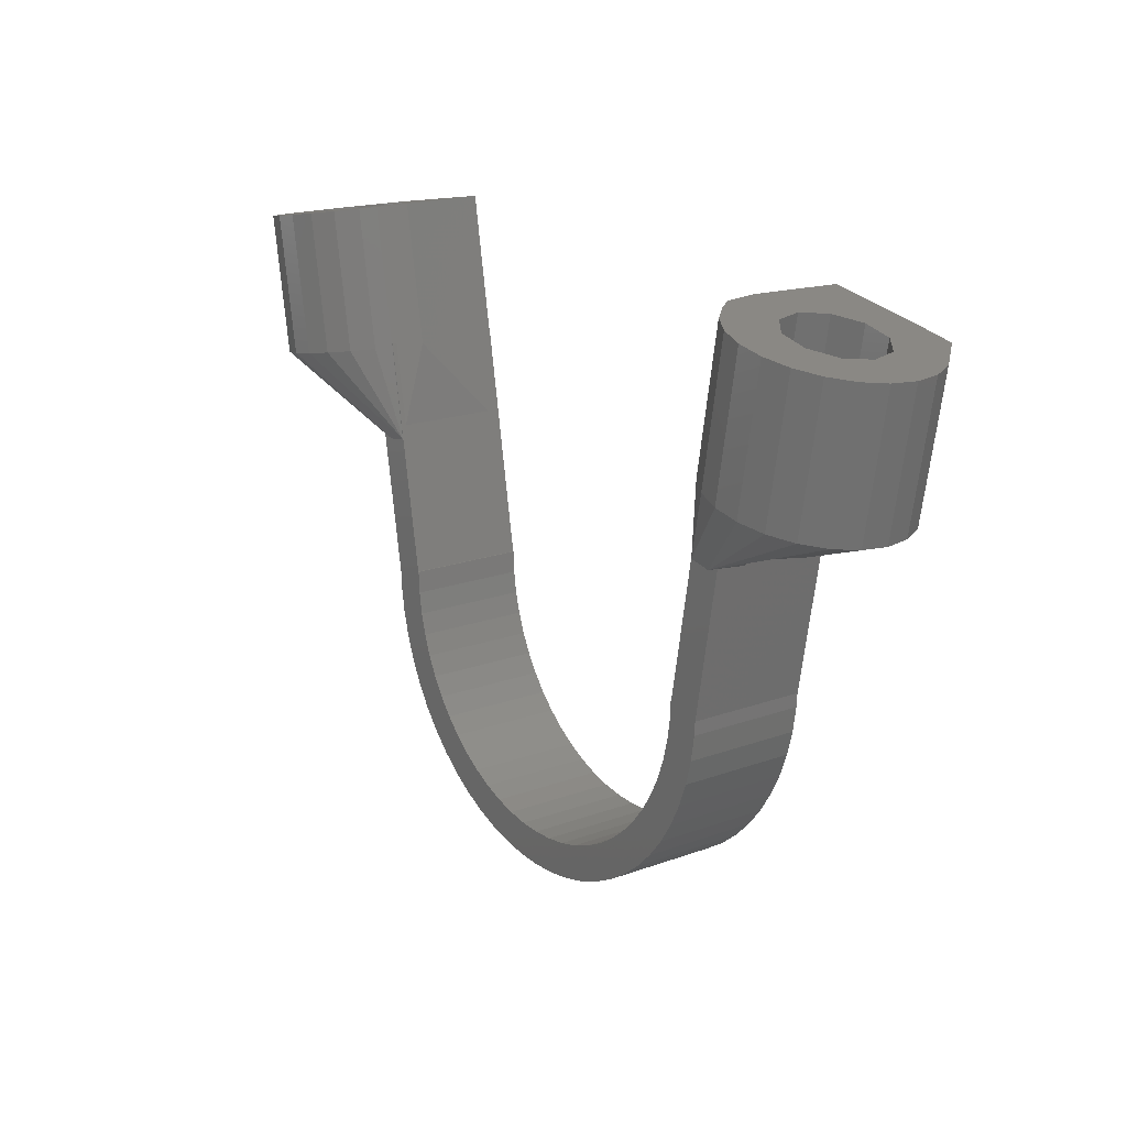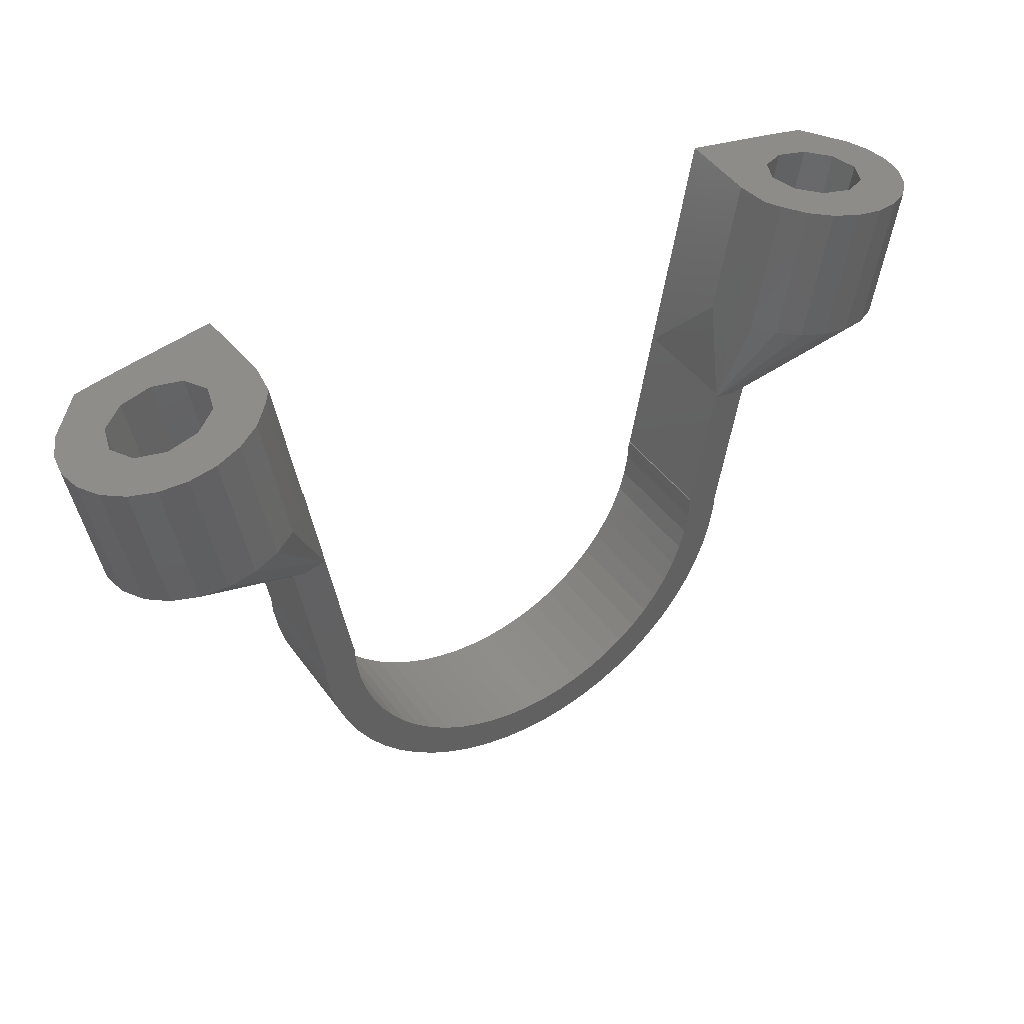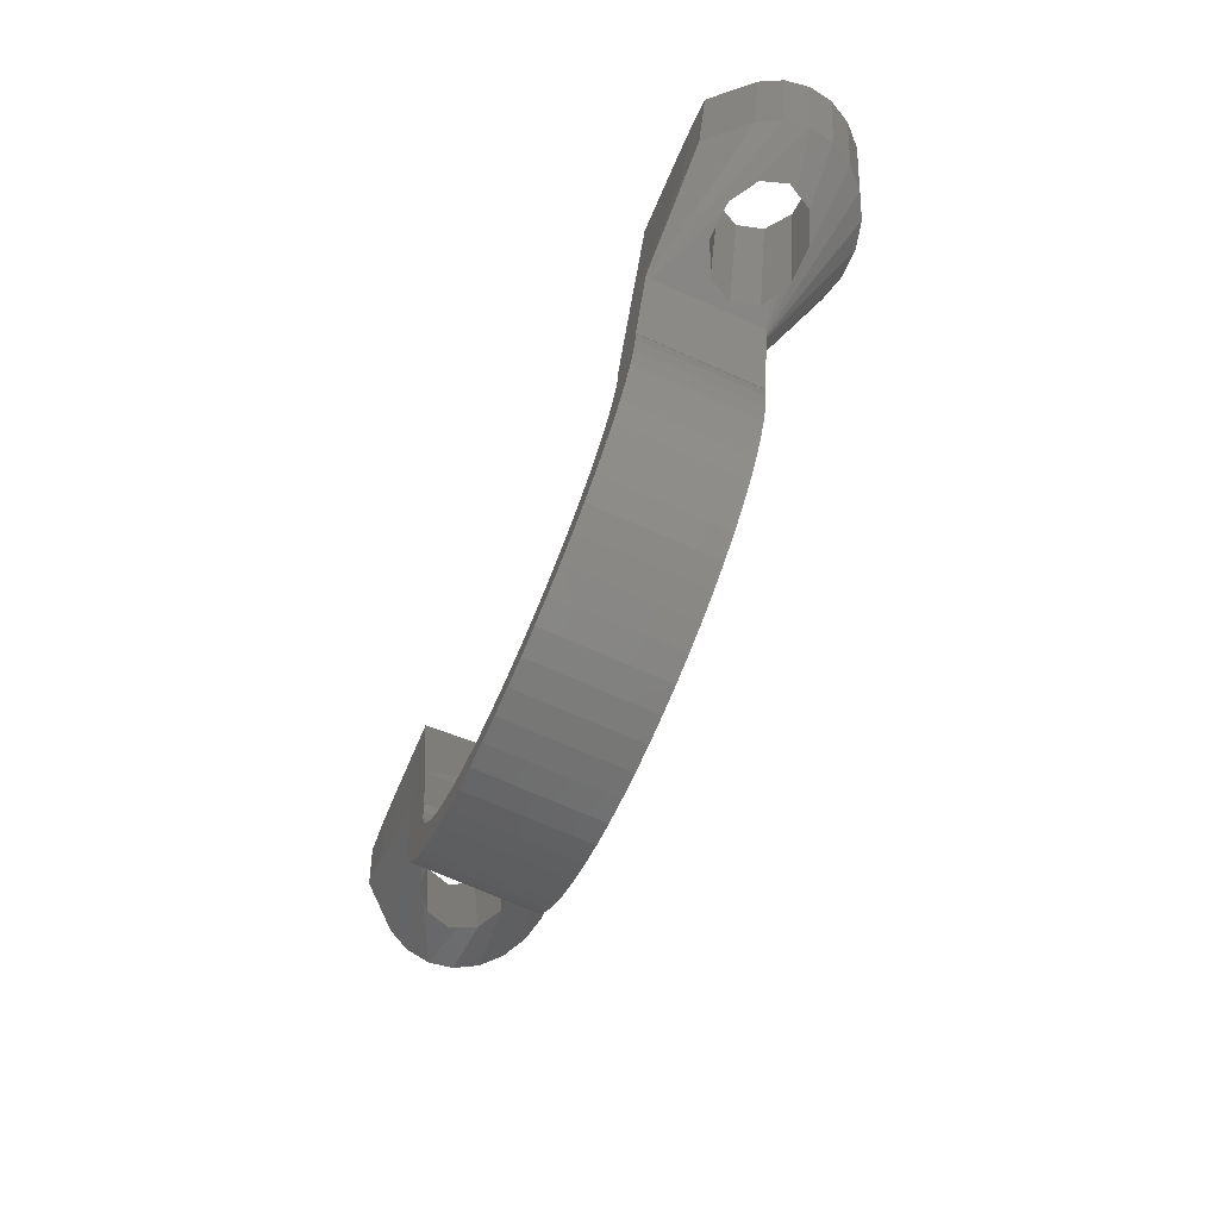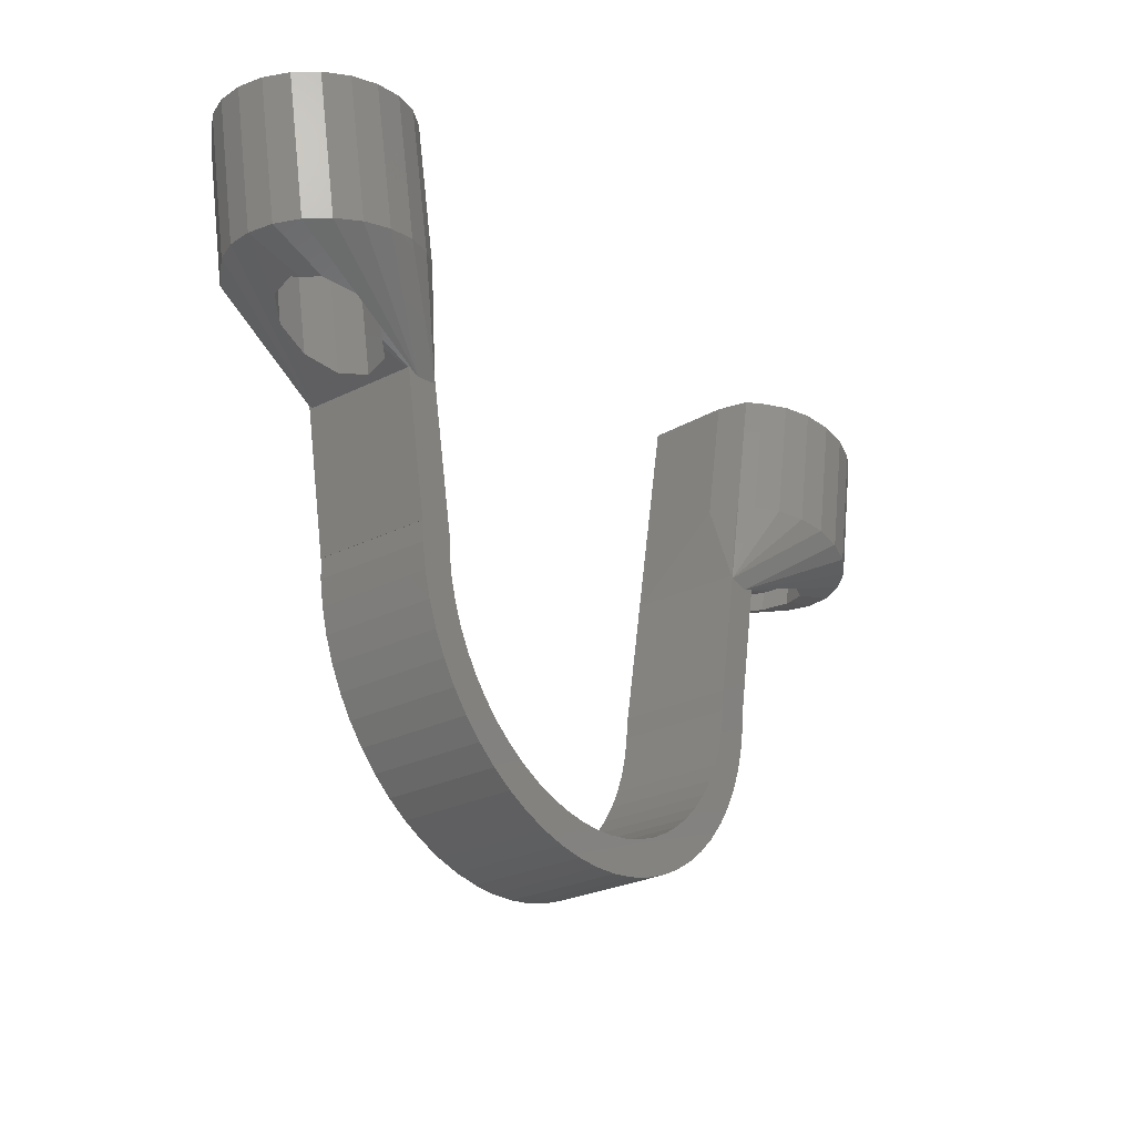
<metadata>
{"format":"stl","ext":"stl","renderer":"f3d","projection":"perspective","resolution":1024,"background":"white","views":[{"elev":18.4,"azim":54.8,"up":"+Y"},{"elev":42.2,"azim":-32.5,"up":"+Y"},{"elev":-72.7,"azim":-113.7,"up":"+Y"},{"elev":-27.4,"azim":-52.7,"up":"+Y"}]}
</metadata>
<code>
# stl→obj: 296 verts, 596 faces
v -16.99 -12.34 0
v -18.19 -10.5 10
v -18.19 -10.5 0
v -16.99 -12.34 10
v 18.19 -10.5 10
v 19.18 -8.541 0
v 19.18 -8.541 10
v 18.19 -10.5 0
v 4.366 -20.54 0
v 6.489 -19.97 10
v 4.366 -20.54 10
v 6.489 -19.97 0
v 14.05 -15.61 10
v 15.61 -14.05 0
v 15.61 -14.05 10
v 14.05 -15.61 0
v 20.54 -4.366 10
v 20.89 -2.195 0
v 20.89 -2.195 10
v 20.54 -4.366 0
v 19.97 -6.489 10
v 19.97 -6.489 0
v -8.541 -19.18 0
v -6.489 -19.97 10
v -8.541 -19.18 10
v -6.489 -19.97 0
v -12.34 -16.99 0
v -10.5 -18.19 10
v -12.34 -16.99 10
v -10.5 -18.19 0
v -19.18 -8.541 10
v -19.18 -8.541 0
v 0 -21 0
v 2.195 -20.89 10
v 0 -21 10
v 2.195 -20.89 0
v 8.541 -19.18 0
v 10.5 -18.19 10
v 8.541 -19.18 10
v 10.5 -18.19 0
v 12.34 -16.99 0
v 12.34 -16.99 10
v 16.99 -12.34 0
v 16.99 -12.34 10
v -4.366 -20.54 0
v -2.195 -20.89 10
v -4.366 -20.54 10
v -2.195 -20.89 0
v -14.05 -15.61 0
v -15.61 -14.05 10
v -15.61 -14.05 0
v -14.05 -15.61 10
v -19.97 -6.489 0
v -20.54 -4.366 10
v -20.54 -4.366 0
v -19.97 -6.489 10
v -20.89 -2.195 0
v -20.97 -0.4954 10
v -20.97 -0.4954 0
v -20.89 -2.195 10
v 20.95 -1.021 0
v 22.1 11.17 0
v 23.21 11.78 0
v 20.95 -1.02 0
v 17.9 -1.882 0
v 18.09 0 0
v 17.61 -3.742 0
v 20.13 11.52 0
v 21.47 19.2 0
v 21.49 19.19 0
v 17.12 -5.562 0
v 16.44 -7.321 0
v 18 0 0
v 15.59 -9 0
v 14.56 -10.58 0
v 13.38 -12.04 0
v 12.04 -13.38 0
v 10.58 -14.56 0
v 9 -15.59 0
v 7.321 -16.44 0
v 5.562 -17.12 0
v 3.742 -17.61 0
v 1.882 -17.9 0
v 0 -18 0
v -1.882 -17.9 0
v -3.742 -17.61 0
v -5.562 -17.12 0
v -7.321 -16.44 0
v -9 -15.59 0
v -10.58 -14.56 0
v -12.04 -13.38 0
v -13.38 -12.04 0
v -14.56 -10.58 0
v -15.59 -9 0
v -16.44 -7.321 0
v -17.12 -5.562 0
v -17.9 -1.882 0
v -18.16 0 0
v -18 0 0
v -17.61 -3.742 0
v -20.13 11.52 0
v -18.05 0.02094 0
v -21.52 19.72 0
v -21.58 19.71 0
v -22.1 11.17 0
v -21 -0.5 0
v -23.16 11.75 0
v -16.44 -7.321 10
v -17.9 -1.882 10
v -22.1 11.17 10
v -18.16 0 10
v -20.13 11.52 10
v -18.05 0.02094 10
v -21.52 19.72 10
v -21.58 19.71 10
v 21.47 19.2 10
v 20.13 11.52 10
v 21.49 19.19 10
v 20.95 -1.02 10
v 17.9 -1.882 10
v 18.09 0 10
v 17.61 -3.742 10
v 18 0 10
v 17.12 -5.562 10
v 16.44 -7.321 10
v 15.59 -9 10
v 14.56 -10.58 10
v 13.38 -12.04 10
v 12.04 -13.38 10
v 10.58 -14.56 10
v 9 -15.59 10
v 7.321 -16.44 10
v 5.562 -17.12 10
v 3.742 -17.61 10
v 1.882 -17.9 10
v 0 -18 10
v -1.882 -17.9 10
v -3.742 -17.61 10
v -5.562 -17.12 10
v -7.321 -16.44 10
v -9 -15.59 10
v -10.58 -14.56 10
v -12.04 -13.38 10
v -13.38 -12.04 10
v -14.56 -10.58 10
v -15.59 -9 10
v -17.12 -5.562 10
v -17.61 -3.742 10
v -18 0 10
v 22.1 11.17 10
v 20.95 -1.021 10
v 23.17 11.57 10
v -21 -0.5 10
v -23.12 11.55 10
v 20.17 11.79 0.2489
v 20.17 11.79 9.903
v 21.13 19.47 7.2
v 28.22 18.22 -0.07519
v 23.61 31.22 1.554e-15
v 30.31 30.03 -0.07519
v 21.49 19.19 5.62e-15
v 32.53 29.64 10.63
v 32.66 29.62 14.48
v 34.92 29.22 13.89
v 30.31 30.03 14.48
v 34.82 29.24 9.48
v 36.9 28.87 12.75
v 29.84 30.12 10.39
v 38.44 28.6 11.17
v 28.05 30.43 13.89
v 26.07 30.78 12.75
v 39.42 28.43 9.271
v 35.84 29.06 7.387
v 39.76 28.37 7.2
v 39.42 28.43 5.129
v 35.2 29.17 5.147
v 38.44 28.6 3.226
v 35.42 29.13 1.554e-15
v 33.13 29.54 3.614
v 27.77 30.48 8.853
v 24.53 31.05 11.17
v 23.61 31.22 10
v 23.21 31.29 7.2
v 27.13 30.59 6.613
v 28.15 30.41 4.52
v 32.66 29.62 -0.07519
v 30.44 30.01 3.375
v 23.17 11.55 0.3598
v 36.36 16.78 3.226
v 37.34 16.61 5.129
v 23.18 11.6 0.2435
v 25.35 12.29 9.416
v 23.17 11.55 9.949
v 23.17 11.54 9.808
v 25.95 12.54 9.816
v 32.28 14.8 9.48
v 37.34 16.61 9.271
v 32.19 14.77 9.517
v 33.03 14.95 8.036
v 37.67 16.55 7.2
v 22.44 19.24 11.17
v 21.47 19.2 0.2489
v 21.47 19.2 9.903
v 33.34 17.31 5.551e-15
v 23.21 11.78 7.953e-15
v 32.84 17.4 13.89
v 34.82 17.05 12.75
v 25.96 18.61 13.89
v 28.22 18.22 14.48
v 30.58 17.8 -0.07519
v 36.36 16.78 11.17
v 24.52 12.01 8.853
v 23.81 11.76 6.613
v 24.93 12.15 4.52
v 23.17 11.54 0.4931
v 27.44 13.02 3.375
v 29.82 13.84 3.567
v 33.37 15.06 7.387
v 32.66 14.82 5.147
v 31.44 14.4 4.317
v 30.58 17.8 14.48
v 23.98 18.96 12.75
v 30.4 14.06 3.614
v 26.82 13.03 10.39
v 29.81 14.2 10.63
v -20.28 12.7 9.584
v -20.28 12.7 1.069
v -21.13 19.47 7.2
v -28.22 18.22 -0.07519
v -21.58 19.71 5.447e-15
v -30.31 30.03 -0.07519
v -23.61 31.22 1.554e-15
v -29.84 30.12 10.39
v -30.31 30.03 14.48
v -28.05 30.43 13.89
v -32.53 29.64 10.63
v -26.07 30.78 12.75
v -32.66 29.62 14.48
v -27.77 30.48 8.853
v -24.53 31.05 11.17
v -34.92 29.22 13.89
v -34.82 29.24 9.48
v -36.9 28.87 12.75
v -23.61 31.22 10
v -23.21 31.29 7.2
v -27.13 30.59 6.613
v -28.15 30.41 4.52
v -32.66 29.62 -0.07519
v -30.44 30.01 3.375
v -33.13 29.54 3.614
v -35.42 29.13 1.554e-15
v -38.44 28.6 3.226
v -38.44 28.6 11.17
v -39.42 28.43 9.271
v -35.84 29.06 7.387
v -39.76 28.37 7.2
v -39.42 28.43 5.129
v -35.2 29.17 5.147
v -36.36 16.78 3.226
v -23.12 11.54 0.3431
v -37.34 16.61 5.129
v -23.13 11.58 0.2322
v -25.35 12.29 9.416
v -23.12 11.54 9.951
v -25.95 12.54 9.816
v -23.12 11.52 9.817
v -37.34 16.61 9.271
v -32.28 14.8 9.48
v -32.19 14.77 9.517
v -33.03 14.95 8.036
v -37.67 16.55 7.2
v -22.44 19.24 11.17
v -21.52 19.72 1.069
v -21.52 19.72 9.584
v -33.34 17.31 5.551e-15
v -23.16 11.75 7.965e-15
v -32.84 17.4 13.89
v -34.82 17.05 12.75
v -25.96 18.61 13.89
v -28.22 18.22 14.48
v -30.58 17.8 -0.07519
v -36.36 16.78 11.17
v -29.82 13.84 3.567
v -23.12 11.52 0.4703
v -27.44 13.02 3.375
v -24.52 12.01 8.853
v -23.81 11.76 6.613
v -24.93 12.15 4.52
v -33.37 15.06 7.387
v -32.66 14.82 5.147
v -31.44 14.4 4.317
v -30.58 17.8 14.48
v -23.98 18.96 12.75
v -30.4 14.06 3.614
v -26.82 13.03 10.39
v -29.81 14.2 10.63
f 1 2 3
f 2 1 4
f 5 6 7
f 6 5 8
f 9 10 11
f 10 9 12
f 13 14 15
f 14 13 16
f 17 18 19
f 18 17 20
f 21 20 17
f 20 21 22
f 23 24 25
f 24 23 26
f 27 28 29
f 28 27 30
f 3 31 32
f 31 3 2
f 33 34 35
f 34 33 36
f 36 11 34
f 11 36 9
f 37 38 39
f 38 37 40
f 41 13 42
f 13 41 16
f 40 42 38
f 42 40 41
f 15 43 44
f 43 15 14
f 44 8 5
f 8 44 43
f 45 46 47
f 46 45 48
f 49 50 51
f 50 49 52
f 48 35 46
f 35 48 33
f 49 29 52
f 29 49 27
f 51 4 1
f 4 51 50
f 53 54 55
f 54 53 56
f 57 58 59
f 58 57 60
f 61 62 63
f 64 62 61
f 65 18 20
f 18 65 64
f 64 66 62
f 67 20 22
f 68 69 70
f 71 22 6
f 72 6 8
f 68 66 69
f 62 66 68
f 64 65 66
f 66 65 73
f 20 67 65
f 22 71 67
f 74 8 43
f 6 72 71
f 75 43 14
f 8 74 72
f 43 75 74
f 76 14 16
f 14 76 75
f 77 16 41
f 16 77 76
f 41 78 77
f 40 78 41
f 40 79 78
f 37 79 40
f 37 80 79
f 12 80 37
f 12 81 80
f 9 81 12
f 9 82 81
f 36 82 9
f 36 83 82
f 33 83 36
f 33 84 83
f 33 85 84
f 48 85 33
f 48 86 85
f 45 86 48
f 45 87 86
f 26 87 45
f 26 88 87
f 23 88 26
f 23 89 88
f 30 89 23
f 30 90 89
f 27 90 30
f 90 27 91
f 49 91 27
f 91 49 92
f 51 92 49
f 92 51 93
f 1 93 51
f 93 1 94
f 3 94 1
f 94 3 95
f 32 95 3
f 95 32 96
f 97 98 99
f 53 96 32
f 96 53 100
f 55 100 53
f 100 55 97
f 57 97 55
f 101 102 98
f 101 103 102
f 103 101 104
f 59 97 57
f 97 59 98
f 105 98 59
f 105 59 106
f 98 105 101
f 105 106 107
f 32 56 53
f 56 32 31
f 108 31 2
f 109 56 31
f 110 111 112
f 113 112 111
f 114 112 113
f 112 114 115
f 116 117 118
f 119 7 21
f 120 119 121
f 121 117 116
f 122 119 120
f 120 121 123
f 119 122 7
f 124 7 122
f 125 7 124
f 7 125 5
f 126 5 125
f 5 126 44
f 127 44 126
f 44 127 15
f 128 15 127
f 15 128 13
f 129 13 128
f 13 129 42
f 130 42 129
f 130 38 42
f 131 38 130
f 131 39 38
f 132 39 131
f 132 10 39
f 133 10 132
f 133 11 10
f 134 11 133
f 134 34 11
f 135 34 134
f 136 34 135
f 136 35 34
f 137 35 136
f 137 46 35
f 138 46 137
f 138 47 46
f 139 47 138
f 139 24 47
f 140 24 139
f 140 25 24
f 141 25 140
f 141 28 25
f 142 28 141
f 29 142 143
f 142 29 28
f 52 143 144
f 143 52 29
f 50 144 145
f 4 145 146
f 144 50 52
f 2 146 108
f 145 4 50
f 31 108 147
f 31 147 148
f 31 148 109
f 111 109 149
f 58 109 111
f 146 2 4
f 150 151 152
f 150 119 151
f 119 17 19
f 121 150 117
f 150 121 119
f 119 21 17
f 109 58 60
f 109 54 56
f 109 60 54
f 111 110 58
f 58 110 153
f 153 110 154
f 12 39 10
f 39 12 37
f 7 22 21
f 22 7 6
f 26 47 24
f 47 26 45
f 30 25 28
f 25 30 23
f 55 60 57
f 60 55 54
f 19 64 119
f 64 19 18
f 84 137 136
f 137 84 85
f 71 122 67
f 122 71 124
f 65 123 73
f 123 65 120
f 83 136 135
f 136 83 84
f 81 134 133
f 134 81 82
f 77 130 129
f 130 77 78
f 79 132 131
f 132 79 80
f 76 127 75
f 127 76 128
f 74 125 72
f 125 74 126
f 143 92 144
f 92 143 91
f 89 142 141
f 142 89 90
f 87 140 139
f 140 87 88
f 85 138 137
f 138 85 86
f 146 95 108
f 95 146 94
f 144 93 145
f 93 144 92
f 147 100 148
f 100 147 96
f 109 99 149
f 99 109 97
f 82 135 134
f 135 82 83
f 80 133 132
f 133 80 81
f 77 128 76
f 128 77 129
f 78 131 130
f 131 78 79
f 75 126 74
f 126 75 127
f 72 124 71
f 124 72 125
f 67 120 65
f 120 67 122
f 90 143 142
f 143 90 91
f 88 141 140
f 141 88 89
f 86 139 138
f 139 86 87
f 145 94 146
f 94 145 93
f 108 96 147
f 96 108 95
f 148 97 109
f 97 148 100
f 66 123 121
f 123 66 73
f 99 111 149
f 111 99 98
f 155 156 157
f 158 159 160
f 158 70 159
f 70 158 68
f 70 161 159
f 162 163 164
f 163 162 165
f 166 164 167
f 168 165 162
f 166 167 169
f 165 168 170
f 170 168 171
f 164 166 162
f 172 166 169
f 172 173 166
f 174 173 172
f 175 173 174
f 173 175 176
f 177 176 175
f 176 178 179
f 178 176 177
f 180 171 168
f 171 180 181
f 181 180 182
f 180 183 182
f 184 183 180
f 185 183 184
f 186 179 178
f 179 186 187
f 160 187 186
f 187 160 185
f 159 185 160
f 185 159 183
f 188 189 190
f 189 188 191
f 192 193 194
f 193 192 195
f 196 197 198
f 199 197 196
f 197 199 200
f 182 201 181
f 201 182 117
f 159 157 183
f 159 202 157
f 202 159 161
f 157 202 155
f 157 156 203
f 157 182 183
f 203 182 157
f 182 203 118
f 118 117 182
f 204 191 205
f 191 204 189
f 206 150 207
f 208 117 209
f 205 210 204
f 210 205 62
f 205 63 62
f 175 189 177
f 189 175 190
f 177 204 178
f 204 177 189
f 204 186 178
f 186 204 210
f 211 172 169
f 172 211 197
f 194 212 192
f 194 213 212
f 214 215 216
f 213 215 214
f 215 213 194
f 217 216 215
f 218 200 199
f 219 200 218
f 200 219 220
f 165 221 163
f 221 165 209
f 209 150 221
f 150 209 117
f 222 117 208
f 210 160 186
f 160 210 158
f 62 158 210
f 158 62 68
f 174 190 175
f 190 174 200
f 220 190 200
f 223 190 220
f 188 217 215
f 217 188 223
f 223 188 190
f 211 224 225
f 150 224 211
f 152 224 150
f 195 152 193
f 152 195 224
f 198 211 225
f 211 198 197
f 164 207 167
f 207 164 206
f 167 211 169
f 211 167 207
f 181 222 171
f 222 181 201
f 197 174 172
f 174 197 200
f 207 150 211
f 221 150 206
f 163 206 164
f 206 163 221
f 171 208 170
f 208 171 222
f 170 209 165
f 209 170 208
f 201 117 222
f 225 168 162
f 168 225 224
f 224 180 168
f 192 224 195
f 224 192 180
f 180 192 212
f 218 166 173
f 199 166 218
f 166 199 196
f 184 214 185
f 214 184 213
f 185 216 187
f 216 185 214
f 179 219 176
f 179 220 219
f 220 179 223
f 196 162 166
f 198 162 196
f 162 198 225
f 212 184 180
f 184 212 213
f 176 218 173
f 218 176 219
f 187 223 179
f 187 217 223
f 217 187 216
f 226 227 228
f 229 230 101
f 231 230 229
f 230 231 232
f 104 101 230
f 233 234 235
f 236 234 233
f 233 235 237
f 234 236 238
f 239 237 240
f 238 236 241
f 241 242 243
f 242 241 236
f 239 240 244
f 237 239 233
f 245 239 244
f 245 246 239
f 245 247 246
f 232 247 245
f 231 247 232
f 248 249 231
f 249 248 250
f 251 250 248
f 250 251 252
f 243 242 253
f 242 254 253
f 255 254 242
f 255 256 254
f 257 255 258
f 255 257 256
f 252 258 250
f 258 252 257
f 247 231 249
f 259 260 261
f 260 259 262
f 263 264 265
f 264 263 266
f 267 268 269
f 267 270 268
f 270 267 271
f 272 244 240
f 244 272 112
f 245 273 232
f 228 273 245
f 273 228 227
f 232 273 230
f 244 115 274
f 274 245 244
f 274 228 245
f 228 274 226
f 244 112 115
f 275 262 259
f 262 275 276
f 110 277 278
f 112 279 280
f 107 281 105
f 281 107 275
f 275 107 276
f 259 257 252
f 257 259 261
f 275 252 251
f 252 275 259
f 275 248 281
f 248 275 251
f 254 282 253
f 282 254 267
f 283 284 285
f 286 266 263
f 287 266 286
f 287 284 266
f 288 284 287
f 284 288 285
f 271 289 270
f 271 290 289
f 290 271 291
f 234 292 280
f 292 234 238
f 280 110 112
f 110 280 292
f 112 293 279
f 281 231 229
f 231 281 248
f 105 229 101
f 229 105 281
f 261 256 257
f 256 261 271
f 261 291 271
f 261 294 291
f 260 283 294
f 260 294 261
f 283 260 284
f 265 154 295
f 154 265 264
f 282 269 296
f 269 282 267
f 295 282 296
f 295 110 282
f 110 295 154
f 241 278 277
f 278 241 243
f 243 282 278
f 282 243 253
f 240 293 272
f 293 240 237
f 256 267 254
f 267 256 271
f 110 278 282
f 110 292 277
f 238 277 292
f 277 238 241
f 237 279 293
f 279 237 235
f 235 280 279
f 280 235 234
f 112 272 293
f 296 233 295
f 233 296 236
f 295 263 265
f 263 295 286
f 295 239 286
f 239 295 233
f 242 289 255
f 242 270 289
f 270 242 268
f 288 246 247
f 246 288 287
f 247 285 288
f 285 247 249
f 250 291 294
f 291 250 290
f 290 250 258
f 236 269 268
f 269 236 296
f 236 268 242
f 246 286 239
f 286 246 287
f 289 258 255
f 258 289 290
f 249 283 285
f 283 249 294
f 294 249 250
f 69 155 202
f 121 155 66
f 66 155 69
f 156 116 203
f 156 121 116
f 155 121 156
f 194 151 215
f 193 151 194
f 151 193 152
f 191 63 205
f 61 215 151
f 215 61 188
f 188 61 191
f 191 61 63
f 69 161 70
f 161 69 202
f 118 203 116
f 64 151 119
f 151 64 61
f 114 226 274
f 226 113 227
f 113 226 114
f 227 103 273
f 227 102 103
f 102 227 113
f 107 262 276
f 153 284 106
f 260 106 284
f 262 106 260
f 106 262 107
f 284 153 266
f 266 153 264
f 264 153 154
f 106 58 153
f 58 106 59
f 98 113 111
f 113 98 102
f 274 115 114
f 103 230 273
f 230 103 104

</code>
